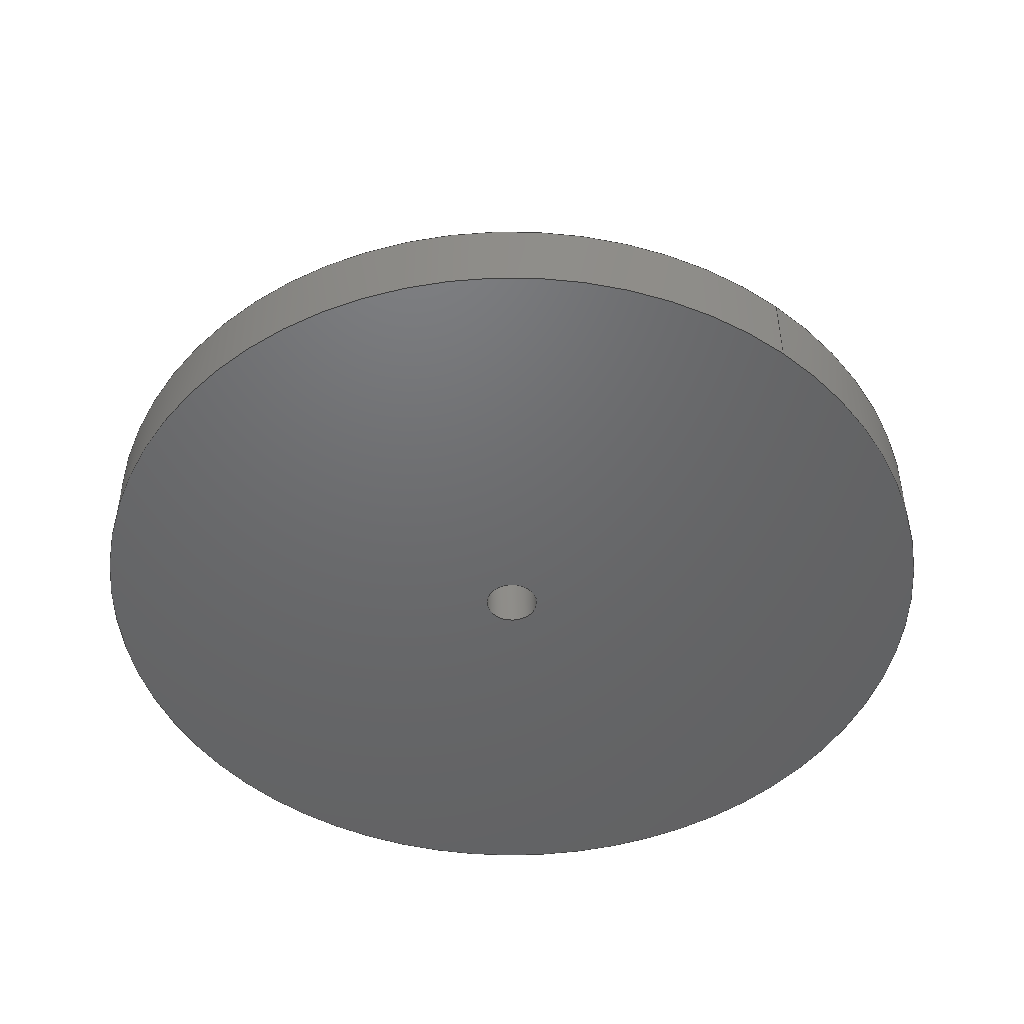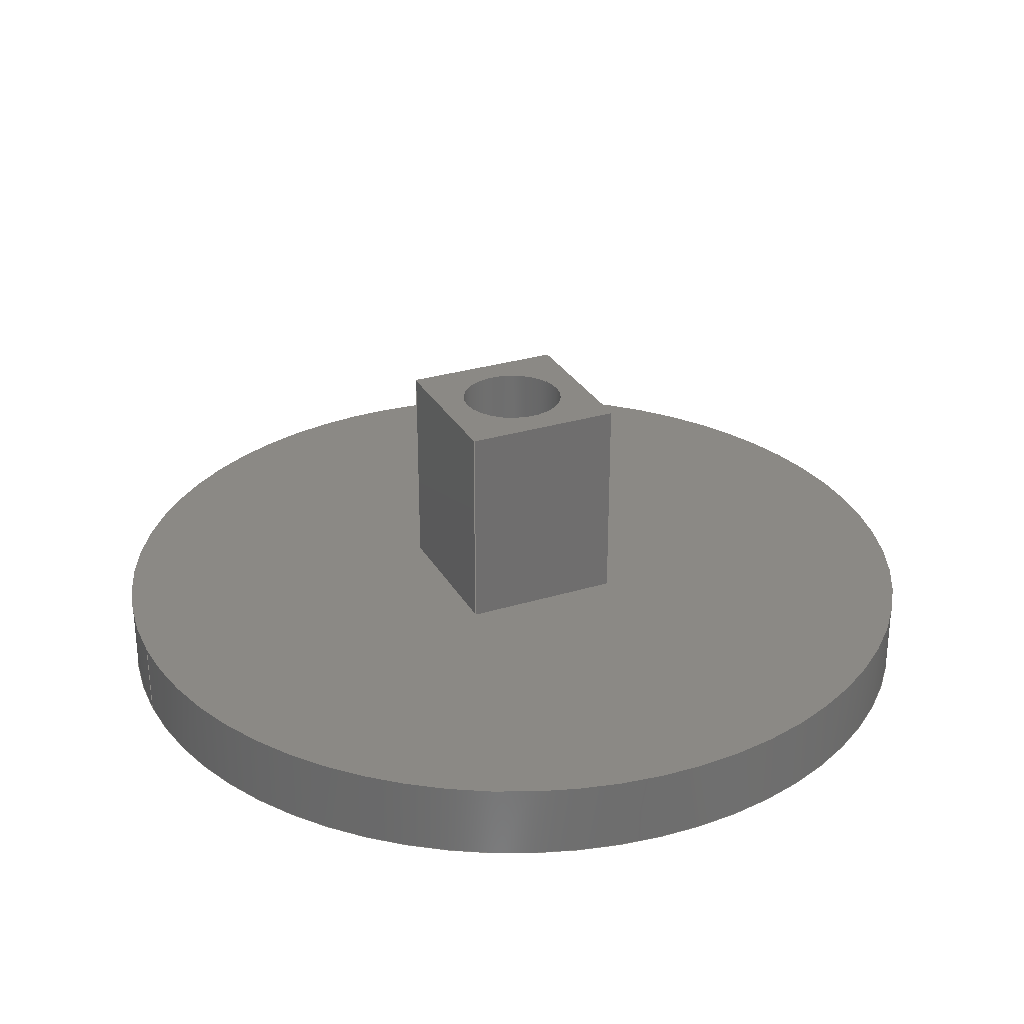
<metadata>
{"format":"step","ext":"step","renderer":"f3d","projection":"perspective","resolution":1024,"background":"white","views":[{"elev":-47.8,"azim":52.2,"up":"+Z"},{"elev":29.2,"azim":155.6,"up":"+Z"}]}
</metadata>
<code>
ISO-10303-21;
DATA;
#1 = MECHANICAL_DESIGN_GEOMETRIC_PRESENTATION_REPRESENTATION( ' ', ( #7, #8, #9, #10, #11, #12, #13, #14, #15, #16, #17 ), #6 );
#2 = PRODUCT_DEFINITION_CONTEXT( '', #18, 'design' );
#3 = APPLICATION_PROTOCOL_DEFINITION( 'international standard', 'automotive_design', 2001, #18 );
#4 = PRODUCT_CATEGORY_RELATIONSHIP( 'NONE', 'NONE', #19, #20 );
#5 = SHAPE_DEFINITION_REPRESENTATION( #21, #22 );
#6 =  ( GEOMETRIC_REPRESENTATION_CONTEXT( 3 )GLOBAL_UNCERTAINTY_ASSIGNED_CONTEXT( ( #23 ) )GLOBAL_UNIT_ASSIGNED_CONTEXT( ( #24, #25, #26 ) )REPRESENTATION_CONTEXT( 'NONE', 'WORKSPACE' ) );
#7 = STYLED_ITEM( '', ( #27 ), #28 );
#8 = STYLED_ITEM( '', ( #29 ), #30 );
#9 = STYLED_ITEM( '', ( #31 ), #32 );
#10 = STYLED_ITEM( '', ( #33 ), #34 );
#11 = STYLED_ITEM( '', ( #35 ), #36 );
#12 = STYLED_ITEM( '', ( #37 ), #38 );
#13 = STYLED_ITEM( '', ( #39 ), #40 );
#14 = STYLED_ITEM( '', ( #41 ), #42 );
#15 = STYLED_ITEM( '', ( #43 ), #44 );
#16 = STYLED_ITEM( '', ( #45 ), #46 );
#17 = STYLED_ITEM( '', ( #47 ), #48 );
#18 = APPLICATION_CONTEXT( 'core data for automotive mechanical design processes' );
#19 = PRODUCT_CATEGORY( 'part', 'NONE' );
#20 = PRODUCT_RELATED_PRODUCT_CATEGORY( 'detail', ' ', ( #49 ) );
#21 = PRODUCT_DEFINITION_SHAPE( 'NONE', 'NONE', #50 );
#22 = ADVANCED_BREP_SHAPE_REPRESENTATION( 'Part 1', ( #51, #52 ), #6 );
#23 = UNCERTAINTY_MEASURE_WITH_UNIT( LENGTH_MEASURE( 1e-17 ), #24, '', '' );
#24 =  ( CONVERSION_BASED_UNIT( 'METRE', #53 )LENGTH_UNIT(  )NAMED_UNIT( #54 ) );
#25 =  ( NAMED_UNIT( #55 )PLANE_ANGLE_UNIT(  )SI_UNIT( $, .RADIAN. ) );
#26 =  ( NAMED_UNIT( #55 )SI_UNIT( $, .STERADIAN. )SOLID_ANGLE_UNIT(  ) );
#27 = PRESENTATION_STYLE_ASSIGNMENT( ( #56 ) );
#28 = ADVANCED_FACE( '', ( #57 ), #58, .F. );
#29 = PRESENTATION_STYLE_ASSIGNMENT( ( #59 ) );
#30 = ADVANCED_FACE( '', ( #60, #61 ), #62, .F. );
#31 = PRESENTATION_STYLE_ASSIGNMENT( ( #63 ) );
#32 = ADVANCED_FACE( '', ( #64 ), #65, .F. );
#33 = PRESENTATION_STYLE_ASSIGNMENT( ( #66 ) );
#34 = ADVANCED_FACE( '', ( #67, #68 ), #69, .F. );
#35 = PRESENTATION_STYLE_ASSIGNMENT( ( #70 ) );
#36 = ADVANCED_FACE( '', ( #71, #72 ), #73, .T. );
#37 = PRESENTATION_STYLE_ASSIGNMENT( ( #74 ) );
#38 = ADVANCED_FACE( '', ( #75, #76 ), #77, .F. );
#39 = PRESENTATION_STYLE_ASSIGNMENT( ( #78 ) );
#40 = ADVANCED_FACE( '', ( #79, #80 ), #81, .T. );
#41 = PRESENTATION_STYLE_ASSIGNMENT( ( #82 ) );
#42 = ADVANCED_FACE( '', ( #83, #84 ), #85, .T. );
#43 = PRESENTATION_STYLE_ASSIGNMENT( ( #86 ) );
#44 = ADVANCED_FACE( '', ( #87 ), #88, .T. );
#45 = PRESENTATION_STYLE_ASSIGNMENT( ( #89 ) );
#46 = ADVANCED_FACE( '', ( #90, #91 ), #92, .T. );
#47 = PRESENTATION_STYLE_ASSIGNMENT( ( #93 ) );
#48 = ADVANCED_FACE( '', ( #94 ), #95, .T. );
#49 = PRODUCT( 'Part 1', 'Part 1', 'PART-Part 1-DESC', ( #96 ) );
#50 = PRODUCT_DEFINITION( 'NONE', 'NONE', #97, #2 );
#51 = MANIFOLD_SOLID_BREP( 'Part 1', #98 );
#52 = AXIS2_PLACEMENT_3D( '', #99, #100, #101 );
#53 = LENGTH_MEASURE_WITH_UNIT( LENGTH_MEASURE( 1 ), #102 );
#54 = DIMENSIONAL_EXPONENTS( 1, 0, 0, 0, 0, 0, 0 );
#55 = DIMENSIONAL_EXPONENTS( 0, 0, 0, 0, 0, 0, 0 );
#56 = SURFACE_STYLE_USAGE( .BOTH., #103 );
#57 = FACE_OUTER_BOUND( '', #104, .T. );
#58 = PLANE( '', #105 );
#59 = SURFACE_STYLE_USAGE( .BOTH., #106 );
#60 = FACE_OUTER_BOUND( '', #107, .T. );
#61 = FACE_OUTER_BOUND( '', #108, .T. );
#62 = CYLINDRICAL_SURFACE( '', #109, 0.0025 );
#63 = SURFACE_STYLE_USAGE( .BOTH., #110 );
#64 = FACE_OUTER_BOUND( '', #111, .T. );
#65 = PLANE( '', #112 );
#66 = SURFACE_STYLE_USAGE( .BOTH., #113 );
#67 = FACE_OUTER_BOUND( '', #114, .T. );
#68 = FACE_BOUND( '', #115, .T. );
#69 = PLANE( '', #116 );
#70 = SURFACE_STYLE_USAGE( .BOTH., #117 );
#71 = FACE_OUTER_BOUND( '', #118, .T. );
#72 = FACE_OUTER_BOUND( '', #119, .T. );
#73 = CYLINDRICAL_SURFACE( '', #120, 0.04 );
#74 = SURFACE_STYLE_USAGE( .BOTH., #121 );
#75 = FACE_OUTER_BOUND( '', #122, .T. );
#76 = FACE_OUTER_BOUND( '', #123, .T. );
#77 = CYLINDRICAL_SURFACE( '', #124, 0.005 );
#78 = SURFACE_STYLE_USAGE( .BOTH., #125 );
#79 = FACE_OUTER_BOUND( '', #126, .T. );
#80 = FACE_BOUND( '', #127, .T. );
#81 = PLANE( '', #128 );
#82 = SURFACE_STYLE_USAGE( .BOTH., #129 );
#83 = FACE_OUTER_BOUND( '', #130, .T. );
#84 = FACE_BOUND( '', #131, .T. );
#85 = PLANE( '', #132 );
#86 = SURFACE_STYLE_USAGE( .BOTH., #133 );
#87 = FACE_OUTER_BOUND( '', #134, .T. );
#88 = PLANE( '', #135 );
#89 = SURFACE_STYLE_USAGE( .BOTH., #136 );
#90 = FACE_BOUND( '', #137, .T. );
#91 = FACE_OUTER_BOUND( '', #138, .T. );
#92 = PLANE( '', #139 );
#93 = SURFACE_STYLE_USAGE( .BOTH., #140 );
#94 = FACE_OUTER_BOUND( '', #141, .T. );
#95 = PLANE( '', #142 );
#96 = PRODUCT_CONTEXT( '', #18, 'mechanical' );
#97 = PRODUCT_DEFINITION_FORMATION_WITH_SPECIFIED_SOURCE( ' ', 'NONE', #49, .NOT_KNOWN. );
#98 = CLOSED_SHELL( '', ( #30, #40, #36, #42, #34, #28, #32, #48, #44, #46, #38 ) );
#99 = CARTESIAN_POINT( '', ( 0, 0, 0 ) );
#100 = DIRECTION( '', ( 0, 0, 1 ) );
#101 = DIRECTION( '', ( 1, 0, 0 ) );
#102 =  ( LENGTH_UNIT(  )NAMED_UNIT( #54 )SI_UNIT( $, .METRE. ) );
#103 = SURFACE_SIDE_STYLE( '', ( #143 ) );
#104 = EDGE_LOOP( '', ( #144, #145, #146, #147 ) );
#105 = AXIS2_PLACEMENT_3D( '', #148, #149, #150 );
#106 = SURFACE_SIDE_STYLE( '', ( #151 ) );
#107 = EDGE_LOOP( '', ( #152 ) );
#108 = EDGE_LOOP( '', ( #153 ) );
#109 = AXIS2_PLACEMENT_3D( '', #154, #155, #156 );
#110 = SURFACE_SIDE_STYLE( '', ( #157 ) );
#111 = EDGE_LOOP( '', ( #158, #159, #160, #161 ) );
#112 = AXIS2_PLACEMENT_3D( '', #162, #163, #164 );
#113 = SURFACE_SIDE_STYLE( '', ( #165 ) );
#114 = EDGE_LOOP( '', ( #166 ) );
#115 = EDGE_LOOP( '', ( #167 ) );
#116 = AXIS2_PLACEMENT_3D( '', #168, #169, #170 );
#117 = SURFACE_SIDE_STYLE( '', ( #171 ) );
#118 = EDGE_LOOP( '', ( #172 ) );
#119 = EDGE_LOOP( '', ( #173 ) );
#120 = AXIS2_PLACEMENT_3D( '', #174, #175, #176 );
#121 = SURFACE_SIDE_STYLE( '', ( #177 ) );
#122 = EDGE_LOOP( '', ( #178 ) );
#123 = EDGE_LOOP( '', ( #179 ) );
#124 = AXIS2_PLACEMENT_3D( '', #180, #181, #182 );
#125 = SURFACE_SIDE_STYLE( '', ( #183 ) );
#126 = EDGE_LOOP( '', ( #184 ) );
#127 = EDGE_LOOP( '', ( #185 ) );
#128 = AXIS2_PLACEMENT_3D( '', #186, #187, #188 );
#129 = SURFACE_SIDE_STYLE( '', ( #189 ) );
#130 = EDGE_LOOP( '', ( #190 ) );
#131 = EDGE_LOOP( '', ( #191, #192, #193, #194 ) );
#132 = AXIS2_PLACEMENT_3D( '', #195, #196, #197 );
#133 = SURFACE_SIDE_STYLE( '', ( #198 ) );
#134 = EDGE_LOOP( '', ( #199, #200, #201, #202 ) );
#135 = AXIS2_PLACEMENT_3D( '', #203, #204, #205 );
#136 = SURFACE_SIDE_STYLE( '', ( #206 ) );
#137 = EDGE_LOOP( '', ( #207 ) );
#138 = EDGE_LOOP( '', ( #208, #209, #210, #211 ) );
#139 = AXIS2_PLACEMENT_3D( '', #212, #213, #214 );
#140 = SURFACE_SIDE_STYLE( '', ( #215 ) );
#141 = EDGE_LOOP( '', ( #216, #217, #218, #219 ) );
#142 = AXIS2_PLACEMENT_3D( '', #220, #221, #222 );
#143 = SURFACE_STYLE_FILL_AREA( #223 );
#144 = ORIENTED_EDGE( '', *, *, #224, .F. );
#145 = ORIENTED_EDGE( '', *, *, #225, .F. );
#146 = ORIENTED_EDGE( '', *, *, #226, .F. );
#147 = ORIENTED_EDGE( '', *, *, #227, .T. );
#148 = CARTESIAN_POINT( '', ( -0.0075, 0.003716, 0.027 ) );
#149 = DIRECTION( '', ( 1, 6.123e-17, 0 ) );
#150 = DIRECTION( '', ( -6.123e-17, 1, 0 ) );
#151 = SURFACE_STYLE_FILL_AREA( #228 );
#152 = ORIENTED_EDGE( '', *, *, #229, .T. );
#153 = ORIENTED_EDGE( '', *, *, #230, .F. );
#154 = CARTESIAN_POINT( '', ( 0, 0, 0.007 ) );
#155 = DIRECTION( '', ( -0, -0, 1 ) );
#156 = DIRECTION( '', ( -1, 0, 0 ) );
#157 = SURFACE_STYLE_FILL_AREA( #231 );
#158 = ORIENTED_EDGE( '', *, *, #232, .F. );
#159 = ORIENTED_EDGE( '', *, *, #233, .F. );
#160 = ORIENTED_EDGE( '', *, *, #234, .F. );
#161 = ORIENTED_EDGE( '', *, *, #225, .T. );
#162 = CARTESIAN_POINT( '', ( 0.0007146, -0.0075, 0.027 ) );
#163 = DIRECTION( '', ( 0, 1, 0 ) );
#164 = DIRECTION( '', ( 0, 0, 1 ) );
#165 = SURFACE_STYLE_FILL_AREA( #235 );
#166 = ORIENTED_EDGE( '', *, *, #236, .F. );
#167 = ORIENTED_EDGE( '', *, *, #230, .T. );
#168 = CARTESIAN_POINT( '', ( 0, 0, 0 ) );
#169 = DIRECTION( '', ( 0, 0, 1 ) );
#170 = DIRECTION( '', ( 1, 0, 0 ) );
#171 = SURFACE_STYLE_FILL_AREA( #237 );
#172 = ORIENTED_EDGE( '', *, *, #238, .F. );
#173 = ORIENTED_EDGE( '', *, *, #236, .T. );
#174 = CARTESIAN_POINT( '', ( 0, 0, 0.007 ) );
#175 = DIRECTION( '', ( -0, -0, 1 ) );
#176 = DIRECTION( '', ( -1, 0, 0 ) );
#177 = SURFACE_STYLE_FILL_AREA( #239 );
#178 = ORIENTED_EDGE( '', *, *, #240, .T. );
#179 = ORIENTED_EDGE( '', *, *, #241, .T. );
#180 = CARTESIAN_POINT( '', ( 0, 0, 0.027 ) );
#181 = DIRECTION( '', ( -0, -0, 1 ) );
#182 = DIRECTION( '', ( -1, 0, 0 ) );
#183 = SURFACE_STYLE_FILL_AREA( #242 );
#184 = ORIENTED_EDGE( '', *, *, #240, .F. );
#185 = ORIENTED_EDGE( '', *, *, #229, .F. );
#186 = CARTESIAN_POINT( '', ( 0, 0, 0.007 ) );
#187 = DIRECTION( '', ( 0, 0, 1 ) );
#188 = DIRECTION( '', ( 1, 0, 0 ) );
#189 = SURFACE_STYLE_FILL_AREA( #243 );
#190 = ORIENTED_EDGE( '', *, *, #238, .T. );
#191 = ORIENTED_EDGE( '', *, *, #232, .T. );
#192 = ORIENTED_EDGE( '', *, *, #224, .T. );
#193 = ORIENTED_EDGE( '', *, *, #244, .F. );
#194 = ORIENTED_EDGE( '', *, *, #245, .F. );
#195 = CARTESIAN_POINT( '', ( 0, 0, 0.007 ) );
#196 = DIRECTION( '', ( 0, 0, 1 ) );
#197 = DIRECTION( '', ( 1, 0, 0 ) );
#198 = SURFACE_STYLE_FILL_AREA( #246 );
#199 = ORIENTED_EDGE( '', *, *, #247, .T. );
#200 = ORIENTED_EDGE( '', *, *, #244, .T. );
#201 = ORIENTED_EDGE( '', *, *, #227, .F. );
#202 = ORIENTED_EDGE( '', *, *, #248, .T. );
#203 = CARTESIAN_POINT( '', ( 0.0007146, 0.0075, 0.027 ) );
#204 = DIRECTION( '', ( 0, 1, 0 ) );
#205 = DIRECTION( '', ( 0, 0, 1 ) );
#206 = SURFACE_STYLE_FILL_AREA( #249 );
#207 = ORIENTED_EDGE( '', *, *, #241, .F. );
#208 = ORIENTED_EDGE( '', *, *, #226, .T. );
#209 = ORIENTED_EDGE( '', *, *, #234, .T. );
#210 = ORIENTED_EDGE( '', *, *, #250, .F. );
#211 = ORIENTED_EDGE( '', *, *, #248, .F. );
#212 = CARTESIAN_POINT( '', ( 0, 0, 0.027 ) );
#213 = DIRECTION( '', ( 0, 0, 1 ) );
#214 = DIRECTION( '', ( 1, 0, 0 ) );
#215 = SURFACE_STYLE_FILL_AREA( #251 );
#216 = ORIENTED_EDGE( '', *, *, #233, .T. );
#217 = ORIENTED_EDGE( '', *, *, #245, .T. );
#218 = ORIENTED_EDGE( '', *, *, #247, .F. );
#219 = ORIENTED_EDGE( '', *, *, #250, .T. );
#220 = CARTESIAN_POINT( '', ( 0.0075, -3.123e-18, 0.027 ) );
#221 = DIRECTION( '', ( 1, 6.123e-17, 0 ) );
#222 = DIRECTION( '', ( -6.123e-17, 1, 0 ) );
#223 = FILL_AREA_STYLE( '', ( #252 ) );
#224 = EDGE_CURVE( '', #253, #254, #255, .T. );
#225 = EDGE_CURVE( '', #256, #253, #257, .T. );
#226 = EDGE_CURVE( '', #258, #256, #259, .T. );
#227 = EDGE_CURVE( '', #258, #254, #260, .T. );
#228 = FILL_AREA_STYLE( '', ( #261 ) );
#229 = EDGE_CURVE( '', #262, #262, #263, .T. );
#230 = EDGE_CURVE( '', #264, #264, #265, .T. );
#231 = FILL_AREA_STYLE( '', ( #266 ) );
#232 = EDGE_CURVE( '', #267, #253, #268, .T. );
#233 = EDGE_CURVE( '', #269, #267, #270, .T. );
#234 = EDGE_CURVE( '', #256, #269, #271, .T. );
#235 = FILL_AREA_STYLE( '', ( #272 ) );
#236 = EDGE_CURVE( '', #273, #273, #274, .T. );
#237 = FILL_AREA_STYLE( '', ( #275 ) );
#238 = EDGE_CURVE( '', #276, #276, #277, .T. );
#239 = FILL_AREA_STYLE( '', ( #278 ) );
#240 = EDGE_CURVE( '', #279, #279, #280, .F. );
#241 = EDGE_CURVE( '', #281, #281, #282, .T. );
#242 = FILL_AREA_STYLE( '', ( #283 ) );
#243 = FILL_AREA_STYLE( '', ( #284 ) );
#244 = EDGE_CURVE( '', #285, #254, #286, .T. );
#245 = EDGE_CURVE( '', #267, #285, #287, .T. );
#246 = FILL_AREA_STYLE( '', ( #288 ) );
#247 = EDGE_CURVE( '', #289, #285, #290, .T. );
#248 = EDGE_CURVE( '', #258, #289, #291, .T. );
#249 = FILL_AREA_STYLE( '', ( #292 ) );
#250 = EDGE_CURVE( '', #289, #269, #293, .T. );
#251 = FILL_AREA_STYLE( '', ( #294 ) );
#252 = FILL_AREA_STYLE_COLOUR( '', #295 );
#253 = VERTEX_POINT( '', #296 );
#254 = VERTEX_POINT( '', #297 );
#255 = LINE( '', #298, #299 );
#256 = VERTEX_POINT( '', #300 );
#257 = LINE( '', #301, #302 );
#258 = VERTEX_POINT( '', #303 );
#259 = LINE( '', #304, #305 );
#260 = LINE( '', #306, #307 );
#261 = FILL_AREA_STYLE_COLOUR( '', #308 );
#262 = VERTEX_POINT( '', #309 );
#263 = CIRCLE( '', #310, 0.0025 );
#264 = VERTEX_POINT( '', #311 );
#265 = CIRCLE( '', #312, 0.0025 );
#266 = FILL_AREA_STYLE_COLOUR( '', #313 );
#267 = VERTEX_POINT( '', #314 );
#268 = LINE( '', #315, #316 );
#269 = VERTEX_POINT( '', #317 );
#270 = LINE( '', #318, #319 );
#271 = LINE( '', #320, #321 );
#272 = FILL_AREA_STYLE_COLOUR( '', #322 );
#273 = VERTEX_POINT( '', #323 );
#274 = CIRCLE( '', #324, 0.04 );
#275 = FILL_AREA_STYLE_COLOUR( '', #325 );
#276 = VERTEX_POINT( '', #326 );
#277 = CIRCLE( '', #327, 0.04 );
#278 = FILL_AREA_STYLE_COLOUR( '', #328 );
#279 = VERTEX_POINT( '', #329 );
#280 = CIRCLE( '', #330, 0.005 );
#281 = VERTEX_POINT( '', #331 );
#282 = CIRCLE( '', #332, 0.005 );
#283 = FILL_AREA_STYLE_COLOUR( '', #333 );
#284 = FILL_AREA_STYLE_COLOUR( '', #334 );
#285 = VERTEX_POINT( '', #335 );
#286 = LINE( '', #336, #337 );
#287 = LINE( '', #338, #339 );
#288 = FILL_AREA_STYLE_COLOUR( '', #340 );
#289 = VERTEX_POINT( '', #341 );
#290 = LINE( '', #342, #343 );
#291 = LINE( '', #344, #345 );
#292 = FILL_AREA_STYLE_COLOUR( '', #346 );
#293 = LINE( '', #347, #348 );
#294 = FILL_AREA_STYLE_COLOUR( '', #349 );
#295 = COLOUR_RGB( '', 0.6039, 0.6471, 0.6863 );
#296 = CARTESIAN_POINT( '', ( -0.0075, -0.0075, 0.007 ) );
#297 = CARTESIAN_POINT( '', ( -0.0075, 0.0075, 0.007 ) );
#298 = CARTESIAN_POINT( '', ( -0.0075, -4.592e-19, 0.007 ) );
#299 = VECTOR( '', #350, 1 );
#300 = CARTESIAN_POINT( '', ( -0.0075, -0.0075, 0.027 ) );
#301 = CARTESIAN_POINT( '', ( -0.0075, -0.0075, 0.027 ) );
#302 = VECTOR( '', #351, 1 );
#303 = CARTESIAN_POINT( '', ( -0.0075, 0.0075, 0.027 ) );
#304 = CARTESIAN_POINT( '', ( -0.0075, 0.003716, 0.027 ) );
#305 = VECTOR( '', #352, 1 );
#306 = CARTESIAN_POINT( '', ( -0.0075, 0.0075, 0.027 ) );
#307 = VECTOR( '', #353, 1 );
#308 = COLOUR_RGB( '', 0.6039, 0.6471, 0.6863 );
#309 = CARTESIAN_POINT( '', ( 0.0025, 0, 0.007 ) );
#310 = AXIS2_PLACEMENT_3D( '', #354, #355, #356 );
#311 = CARTESIAN_POINT( '', ( 0.0025, 0, 0 ) );
#312 = AXIS2_PLACEMENT_3D( '', #357, #358, #359 );
#313 = COLOUR_RGB( '', 0.6039, 0.6471, 0.6863 );
#314 = CARTESIAN_POINT( '', ( 0.0075, -0.0075, 0.007 ) );
#315 = CARTESIAN_POINT( '', ( 0, -0.0075, 0.007 ) );
#316 = VECTOR( '', #360, 1 );
#317 = CARTESIAN_POINT( '', ( 0.0075, -0.0075, 0.027 ) );
#318 = CARTESIAN_POINT( '', ( 0.0075, -0.0075, 0.027 ) );
#319 = VECTOR( '', #361, 1 );
#320 = CARTESIAN_POINT( '', ( 0.0007146, -0.0075, 0.027 ) );
#321 = VECTOR( '', #362, 1 );
#322 = COLOUR_RGB( '', 0.6039, 0.6471, 0.6863 );
#323 = CARTESIAN_POINT( '', ( 0.04, 0, 0 ) );
#324 = AXIS2_PLACEMENT_3D( '', #363, #364, #365 );
#325 = COLOUR_RGB( '', 0.6039, 0.6471, 0.6863 );
#326 = CARTESIAN_POINT( '', ( 0.04, 0, 0.007 ) );
#327 = AXIS2_PLACEMENT_3D( '', #366, #367, #368 );
#328 = COLOUR_RGB( '', 0.6039, 0.6471, 0.6863 );
#329 = CARTESIAN_POINT( '', ( 0.005, 0, 0.007 ) );
#330 = AXIS2_PLACEMENT_3D( '', #369, #370, #371 );
#331 = CARTESIAN_POINT( '', ( 0.005, 0, 0.027 ) );
#332 = AXIS2_PLACEMENT_3D( '', #372, #373, #374 );
#333 = COLOUR_RGB( '', 0.6039, 0.6471, 0.6863 );
#334 = COLOUR_RGB( '', 0.6039, 0.6471, 0.6863 );
#335 = CARTESIAN_POINT( '', ( 0.0075, 0.0075, 0.007 ) );
#336 = CARTESIAN_POINT( '', ( 0, 0.0075, 0.007 ) );
#337 = VECTOR( '', #375, 1 );
#338 = CARTESIAN_POINT( '', ( 0.0075, 4.592e-19, 0.007 ) );
#339 = VECTOR( '', #376, 1 );
#340 = COLOUR_RGB( '', 0.6039, 0.6471, 0.6863 );
#341 = CARTESIAN_POINT( '', ( 0.0075, 0.0075, 0.027 ) );
#342 = CARTESIAN_POINT( '', ( 0.0075, 0.0075, 0.027 ) );
#343 = VECTOR( '', #377, 1 );
#344 = CARTESIAN_POINT( '', ( 0.0007146, 0.0075, 0.027 ) );
#345 = VECTOR( '', #378, 1 );
#346 = COLOUR_RGB( '', 0.6039, 0.6471, 0.6863 );
#347 = CARTESIAN_POINT( '', ( 0.0075, -3.123e-18, 0.027 ) );
#348 = VECTOR( '', #379, 1 );
#349 = COLOUR_RGB( '', 0.6039, 0.6471, 0.6863 );
#350 = DIRECTION( '', ( -6.123e-17, 1, 0 ) );
#351 = DIRECTION( '', ( 0, 0, -1 ) );
#352 = DIRECTION( '', ( 6.123e-17, -1, 0 ) );
#353 = DIRECTION( '', ( 0, 0, -1 ) );
#354 = CARTESIAN_POINT( '', ( 0, 0, 0.007 ) );
#355 = DIRECTION( '', ( 0, 0, 1 ) );
#356 = DIRECTION( '', ( 1, 0, 0 ) );
#357 = CARTESIAN_POINT( '', ( 0, 0, 0 ) );
#358 = DIRECTION( '', ( 0, 0, 1 ) );
#359 = DIRECTION( '', ( 1, 0, 0 ) );
#360 = DIRECTION( '', ( -1, 0, 0 ) );
#361 = DIRECTION( '', ( 0, 0, -1 ) );
#362 = DIRECTION( '', ( 1, 0, 0 ) );
#363 = CARTESIAN_POINT( '', ( 0, 0, 0 ) );
#364 = DIRECTION( '', ( 0, 0, 1 ) );
#365 = DIRECTION( '', ( 1, 0, 0 ) );
#366 = CARTESIAN_POINT( '', ( 0, 0, 0.007 ) );
#367 = DIRECTION( '', ( 0, 0, 1 ) );
#368 = DIRECTION( '', ( 1, 0, 0 ) );
#369 = CARTESIAN_POINT( '', ( 0, 0, 0.007 ) );
#370 = DIRECTION( '', ( 0, 0, 1 ) );
#371 = DIRECTION( '', ( 1, 0, 0 ) );
#372 = CARTESIAN_POINT( '', ( 0, 0, 0.027 ) );
#373 = DIRECTION( '', ( 0, 0, 1 ) );
#374 = DIRECTION( '', ( 1, 0, 0 ) );
#375 = DIRECTION( '', ( -1, 0, 0 ) );
#376 = DIRECTION( '', ( -6.123e-17, 1, 0 ) );
#377 = DIRECTION( '', ( 0, 0, -1 ) );
#378 = DIRECTION( '', ( 1, 0, 0 ) );
#379 = DIRECTION( '', ( 6.123e-17, -1, 0 ) );
ENDSEC;
END-ISO-10303-21;

</code>
